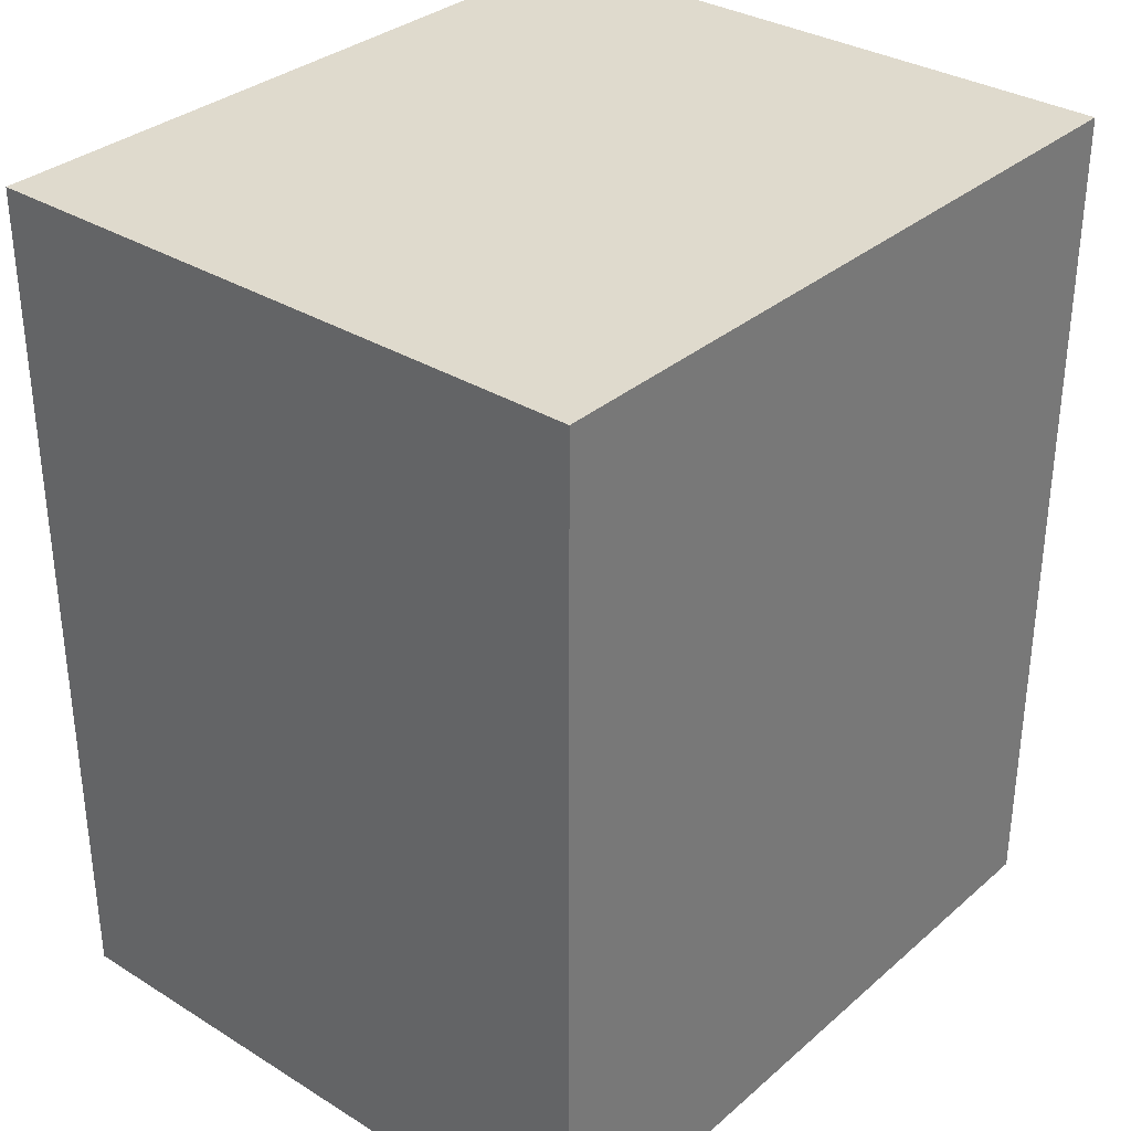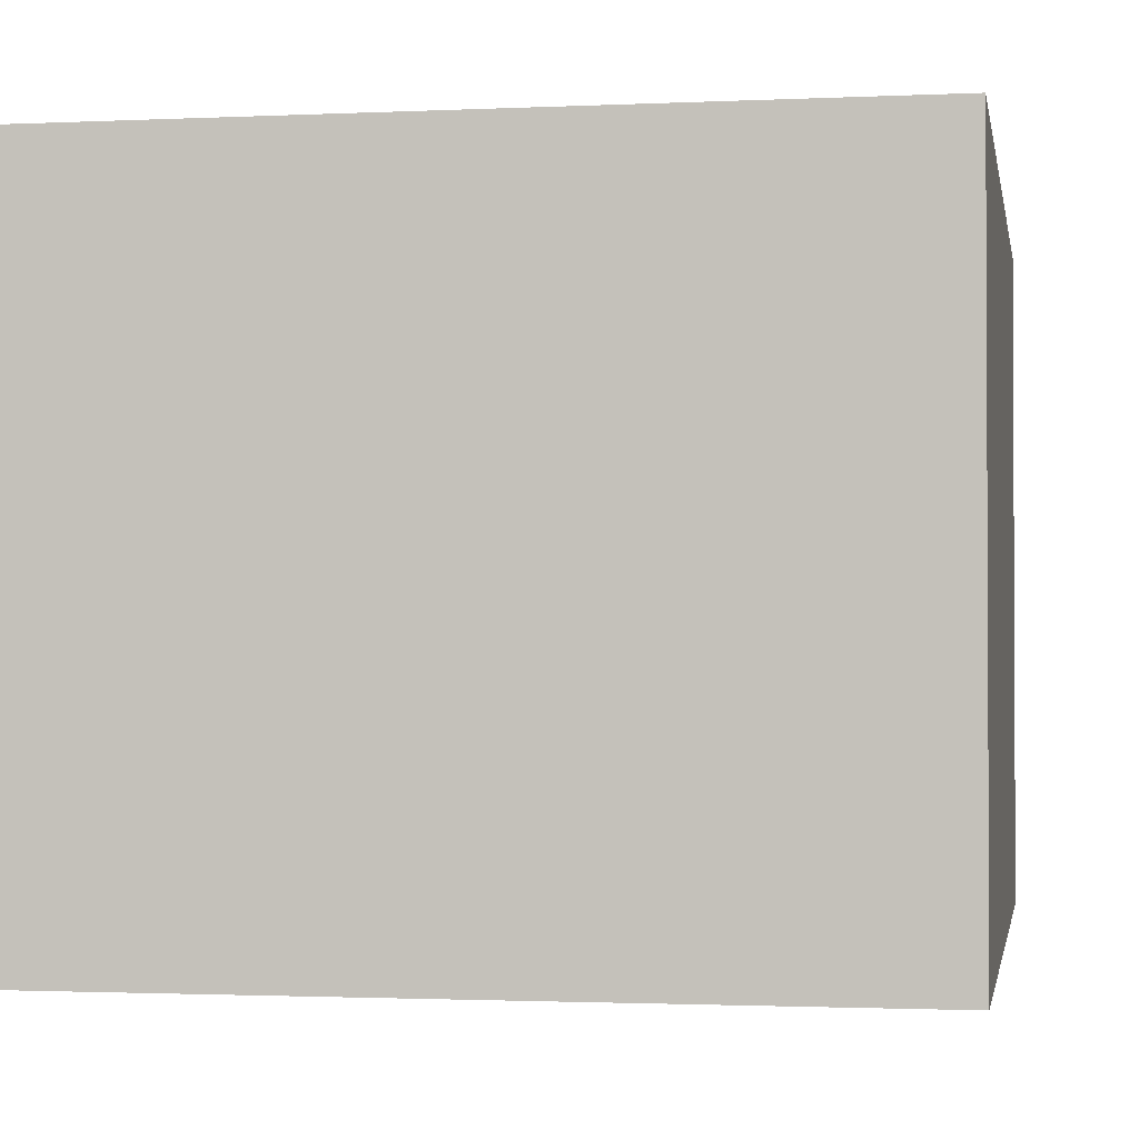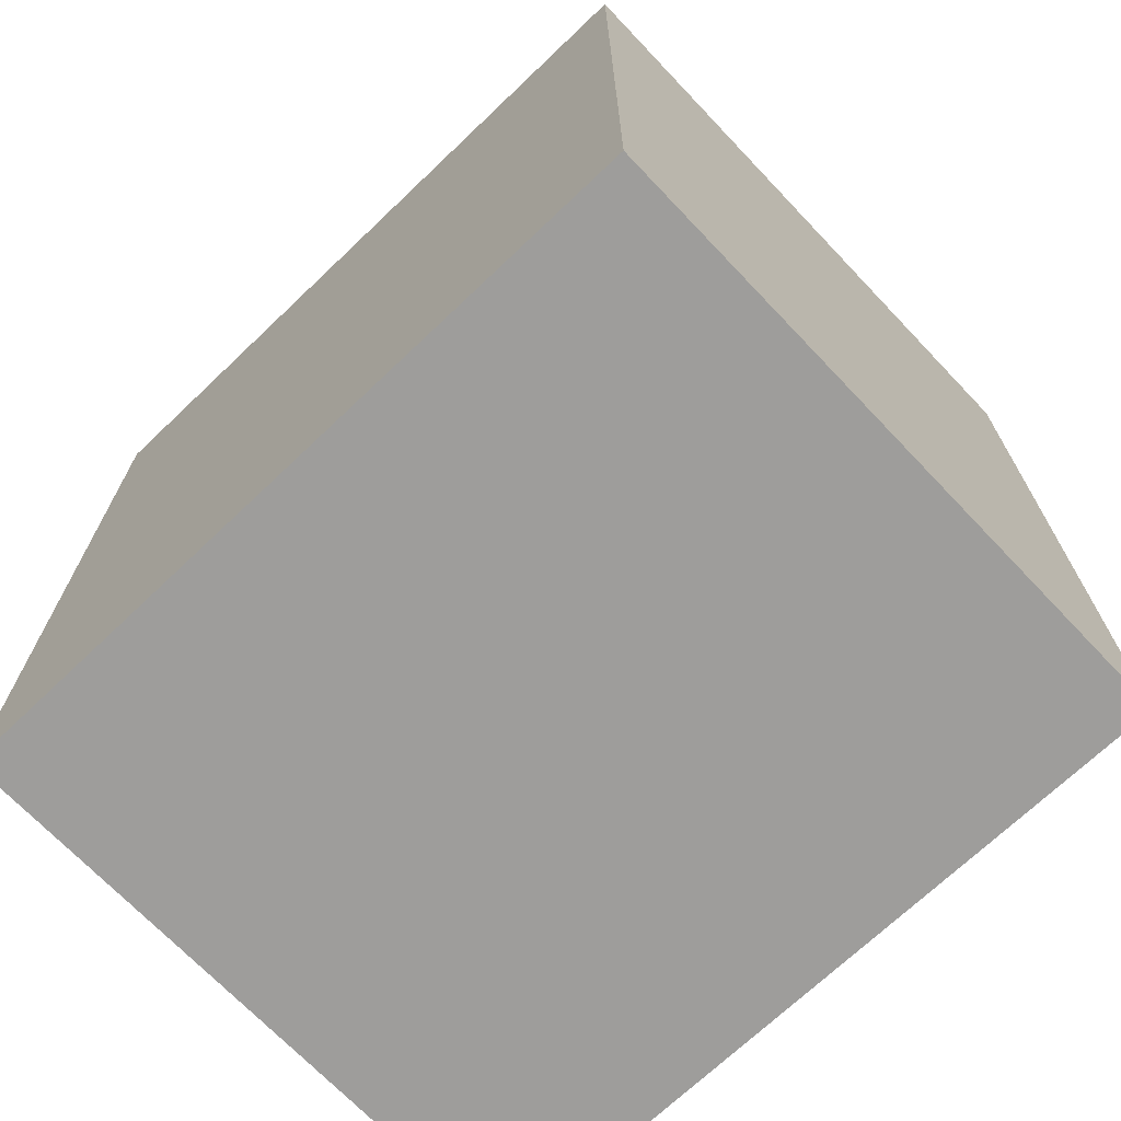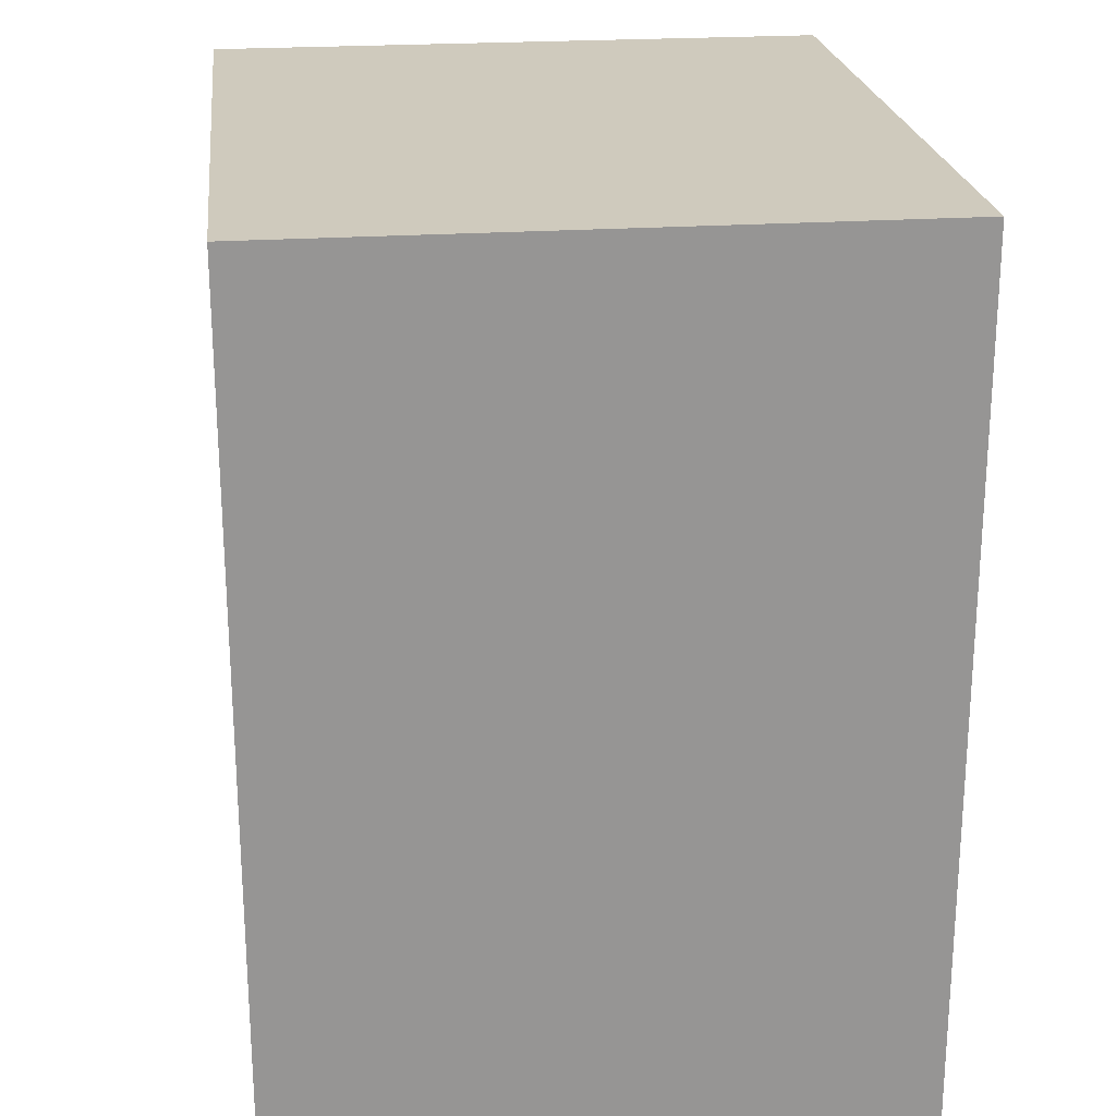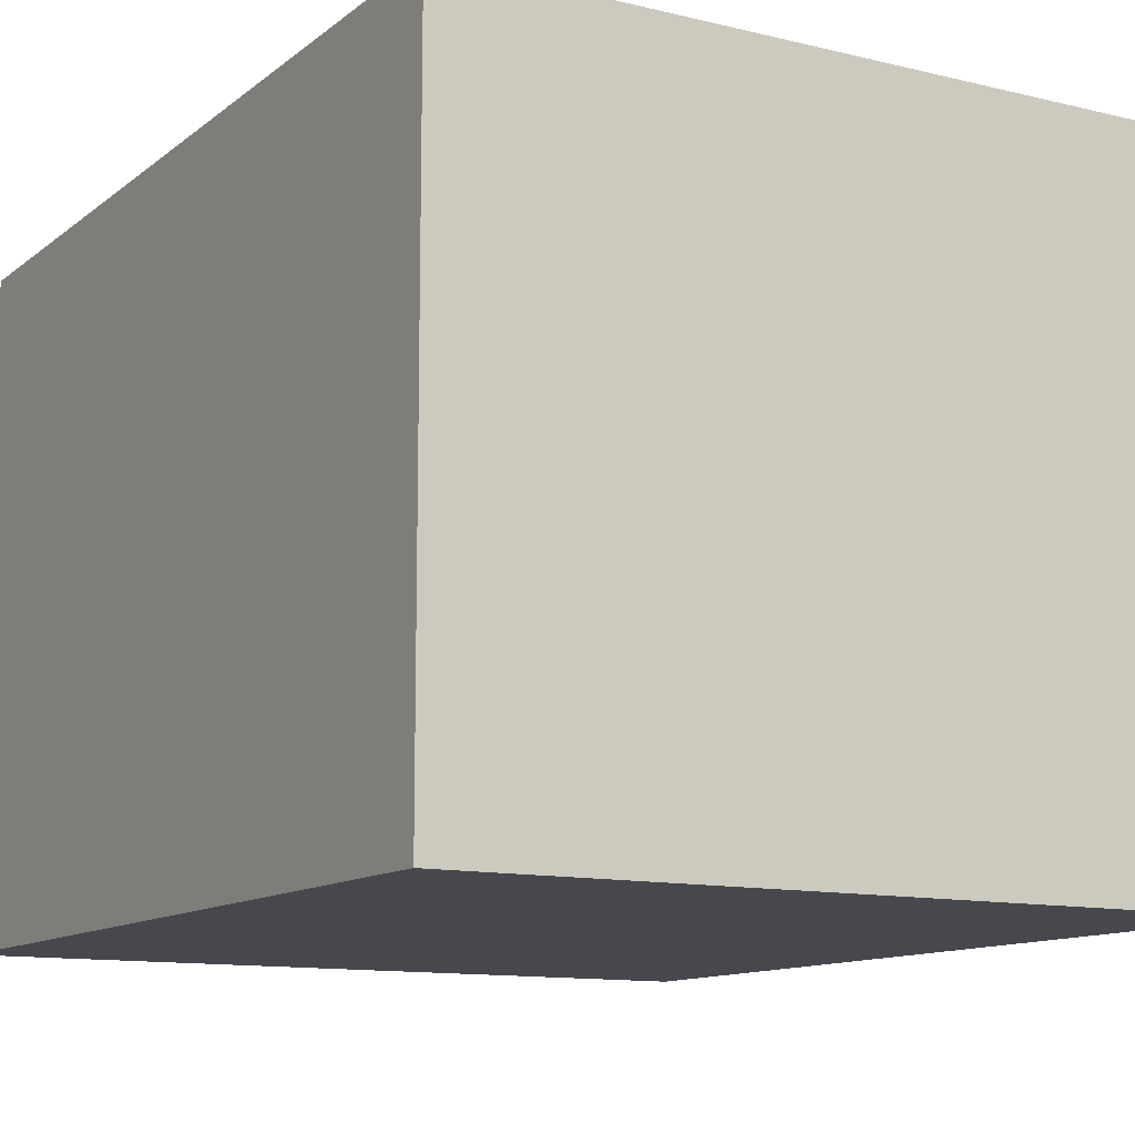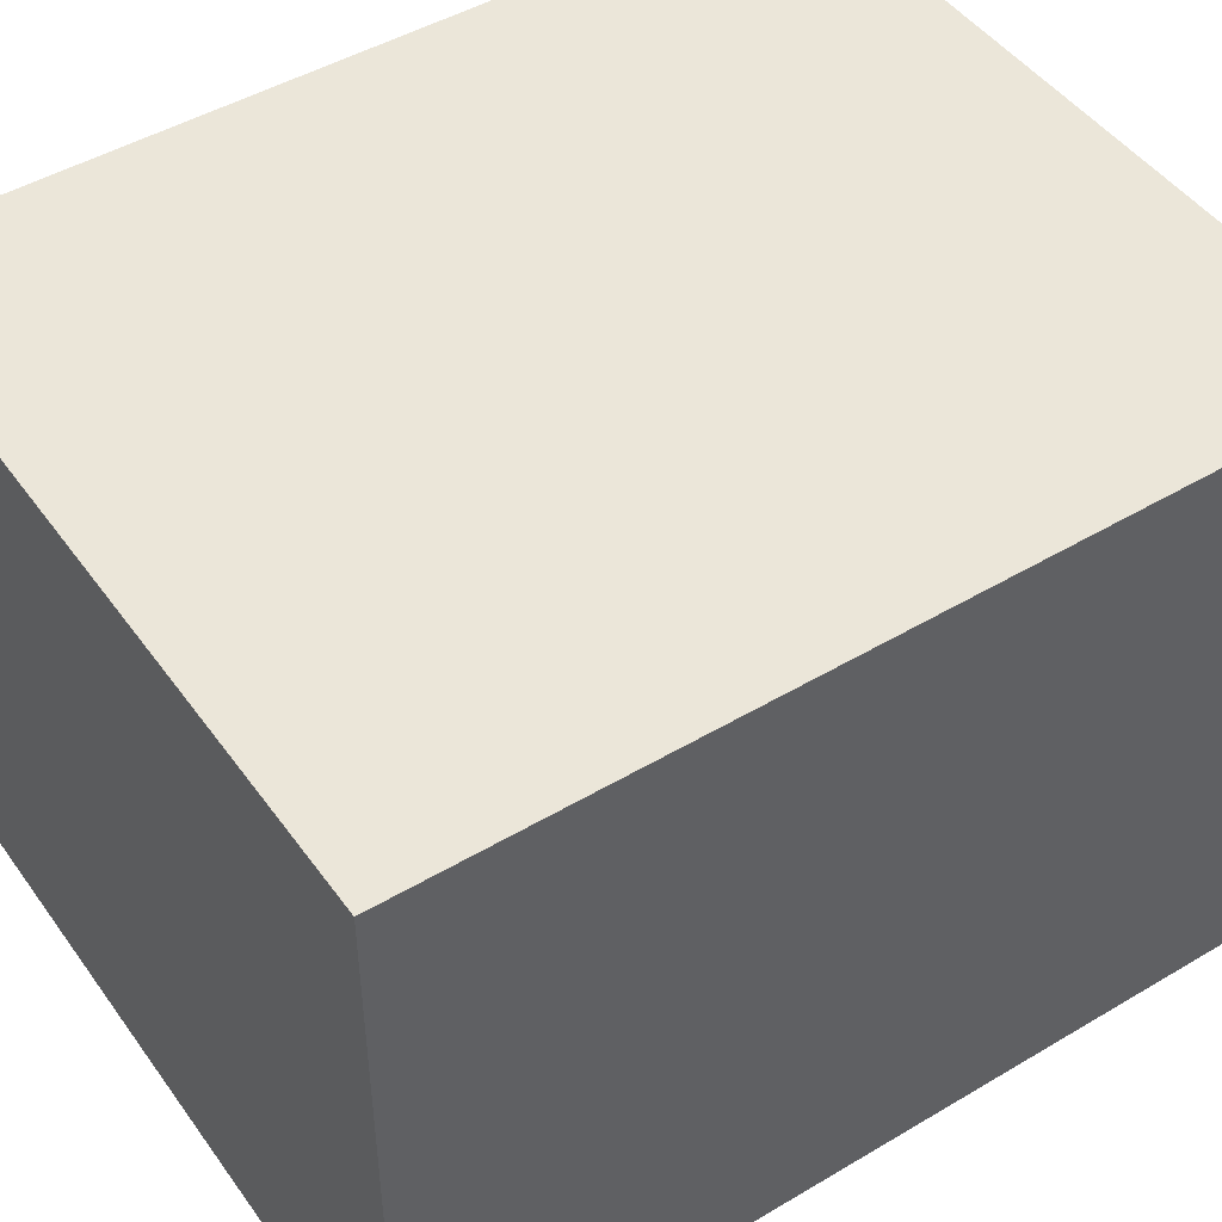
<metadata>
{"format":"obj","ext":"obj","renderer":"f3d","projection":"perspective","resolution":1024,"background":"white","views":[{"elev":32.9,"azim":-49.6,"up":"+Z"},{"elev":-1.6,"azim":-170.2,"up":"+Y"},{"elev":-70.6,"azim":-136.4,"up":"+Z"},{"elev":22.8,"azim":-96.7,"up":"+Z"},{"elev":-11.8,"azim":-30.1,"up":"+Y"},{"elev":47.1,"azim":56.1,"up":"+Y"}]}
</metadata>
<code>
o box34/mesh43/mesh43-geometry#mesh43-geometry
v -0.07232 -0.1837 0.1055
v -0.02642 -0.1837 0.05125
v -0.02642 -0.1837 0.1055
v -0.07232 -0.1837 0.05125
v -0.02642 -0.1442 0.1055
v -0.07232 -0.1442 0.05125
v -0.02642 -0.1442 0.05125
v -0.07232 -0.1442 0.1055
f 1 2 3
f 2 1 4
f 3 2 1
f 4 1 2
f 2 5 3
f 3 5 2
f 5 1 3
f 3 1 5
f 1 6 4
f 4 6 1
f 6 2 4
f 4 2 6
f 5 2 7
f 7 2 5
f 1 5 8
f 8 5 1
f 6 1 8
f 8 1 6
f 2 6 7
f 7 6 2
f 6 5 7
f 7 5 6
f 5 6 8
f 8 6 5

</code>
